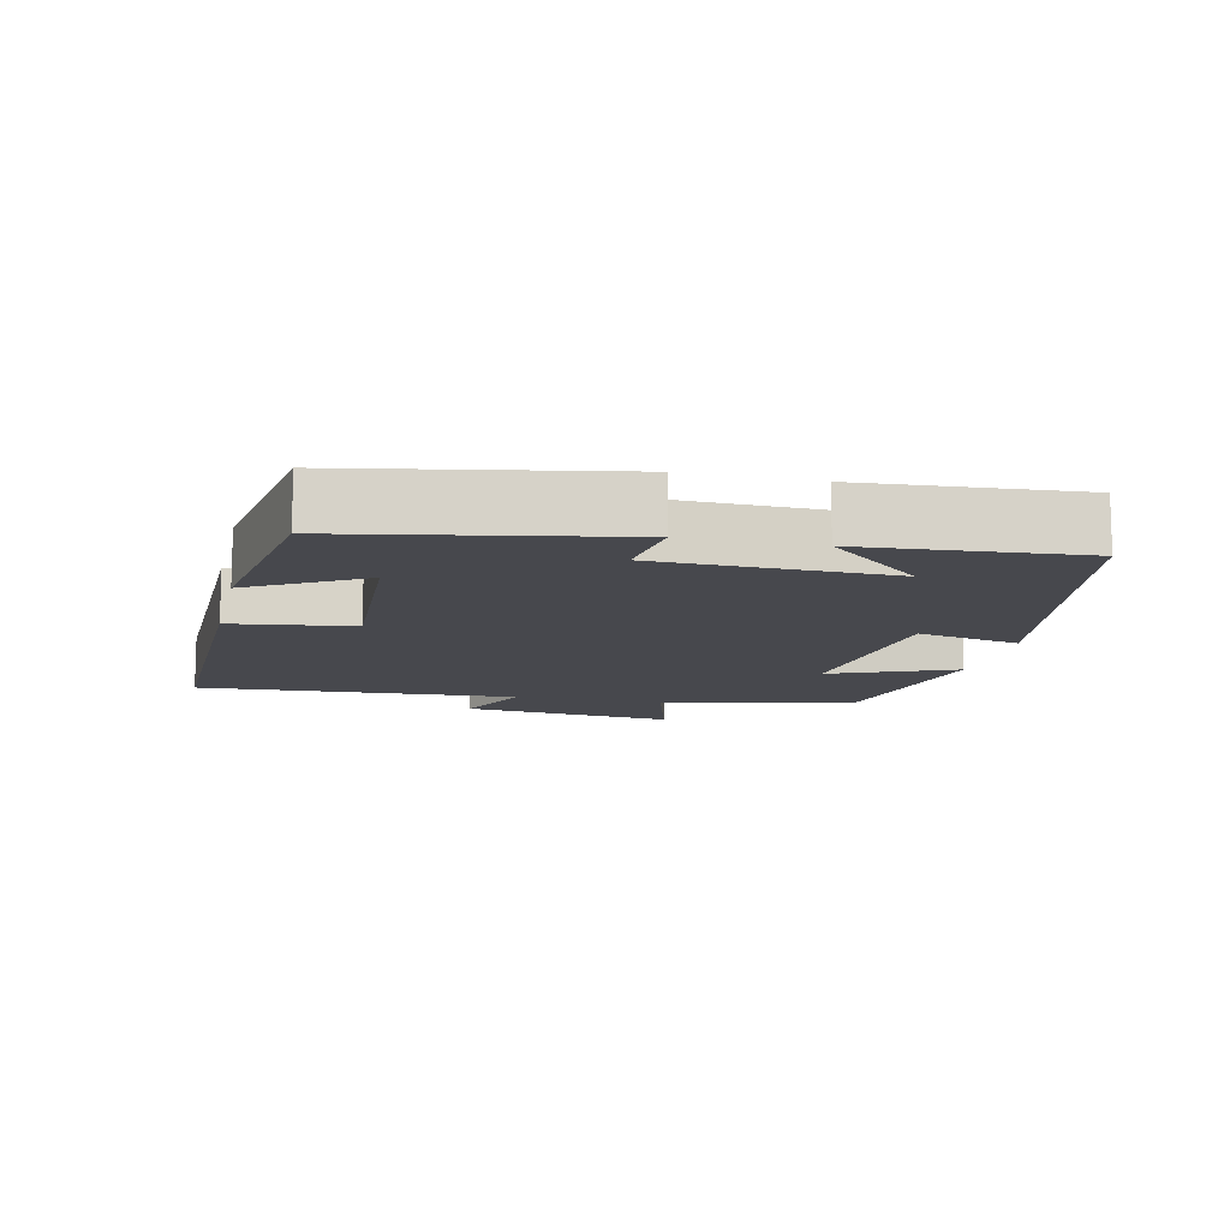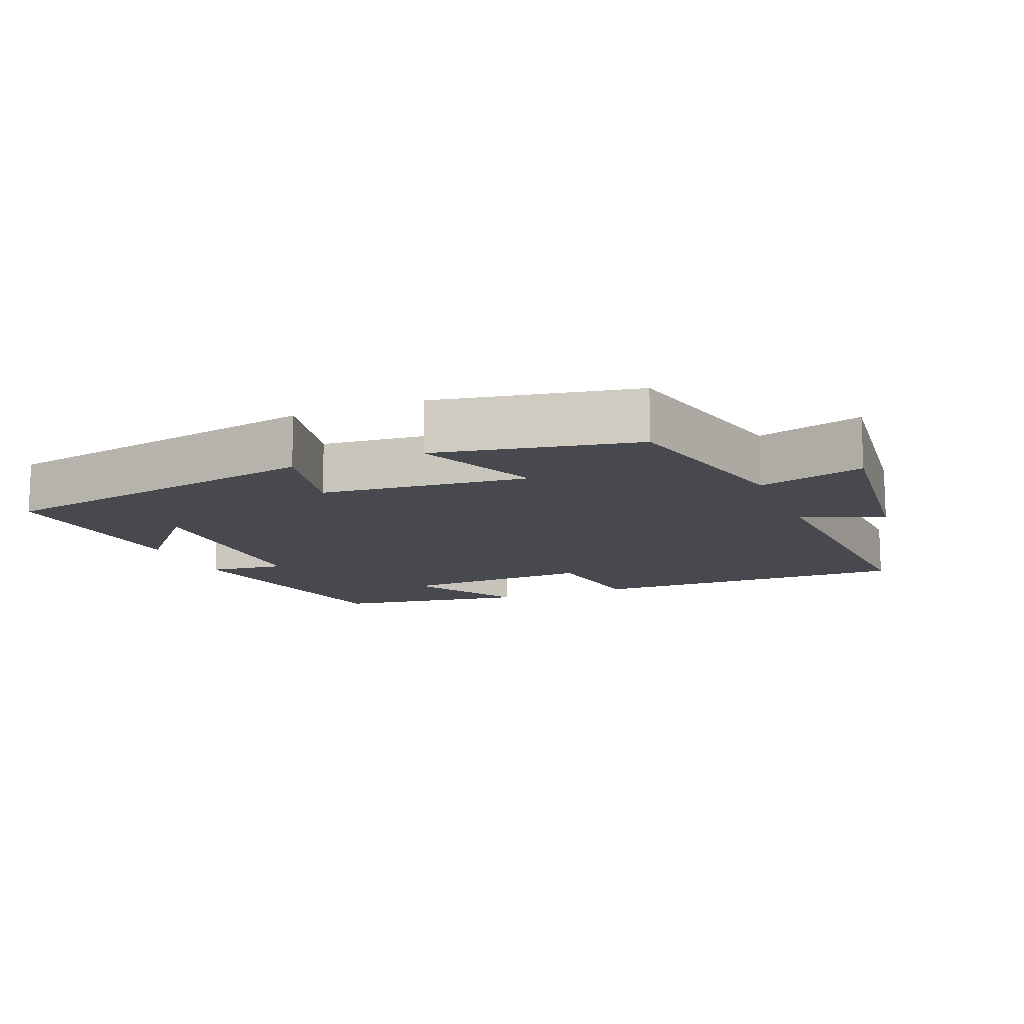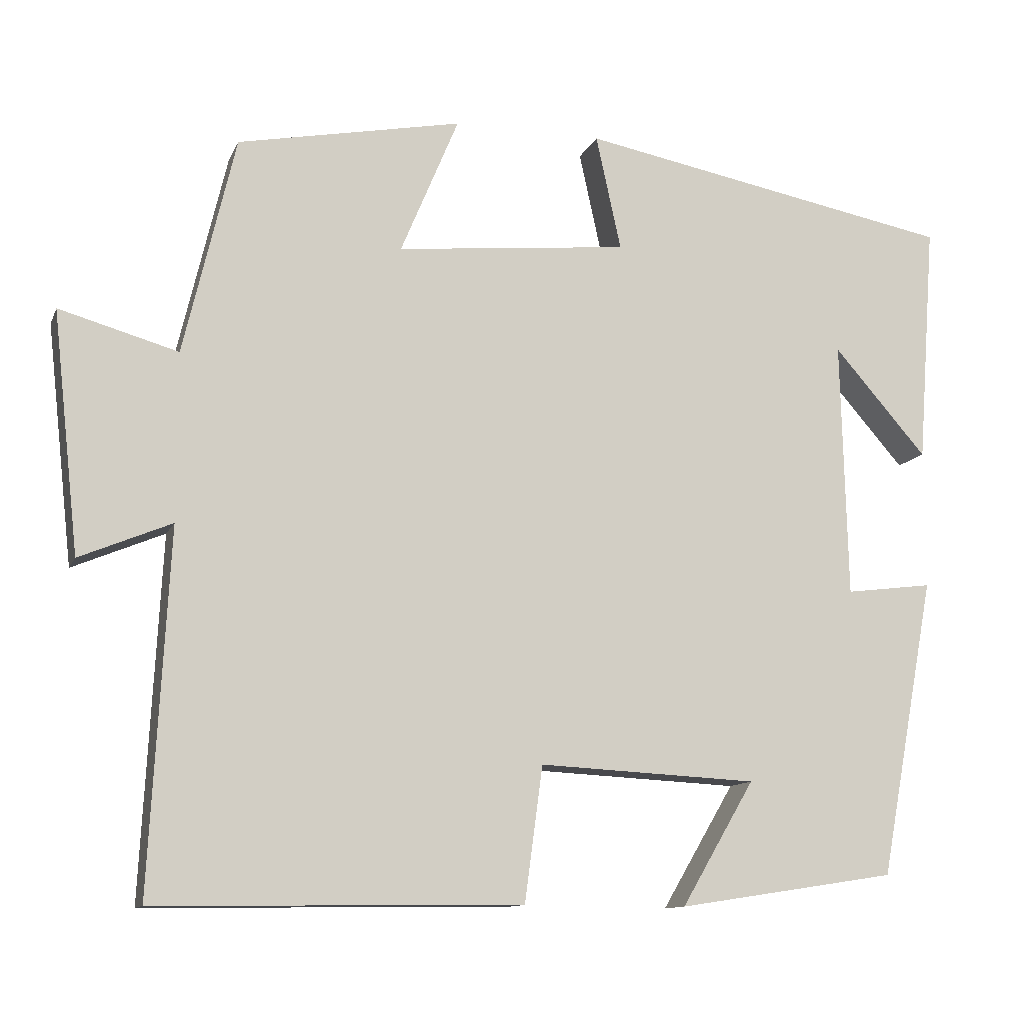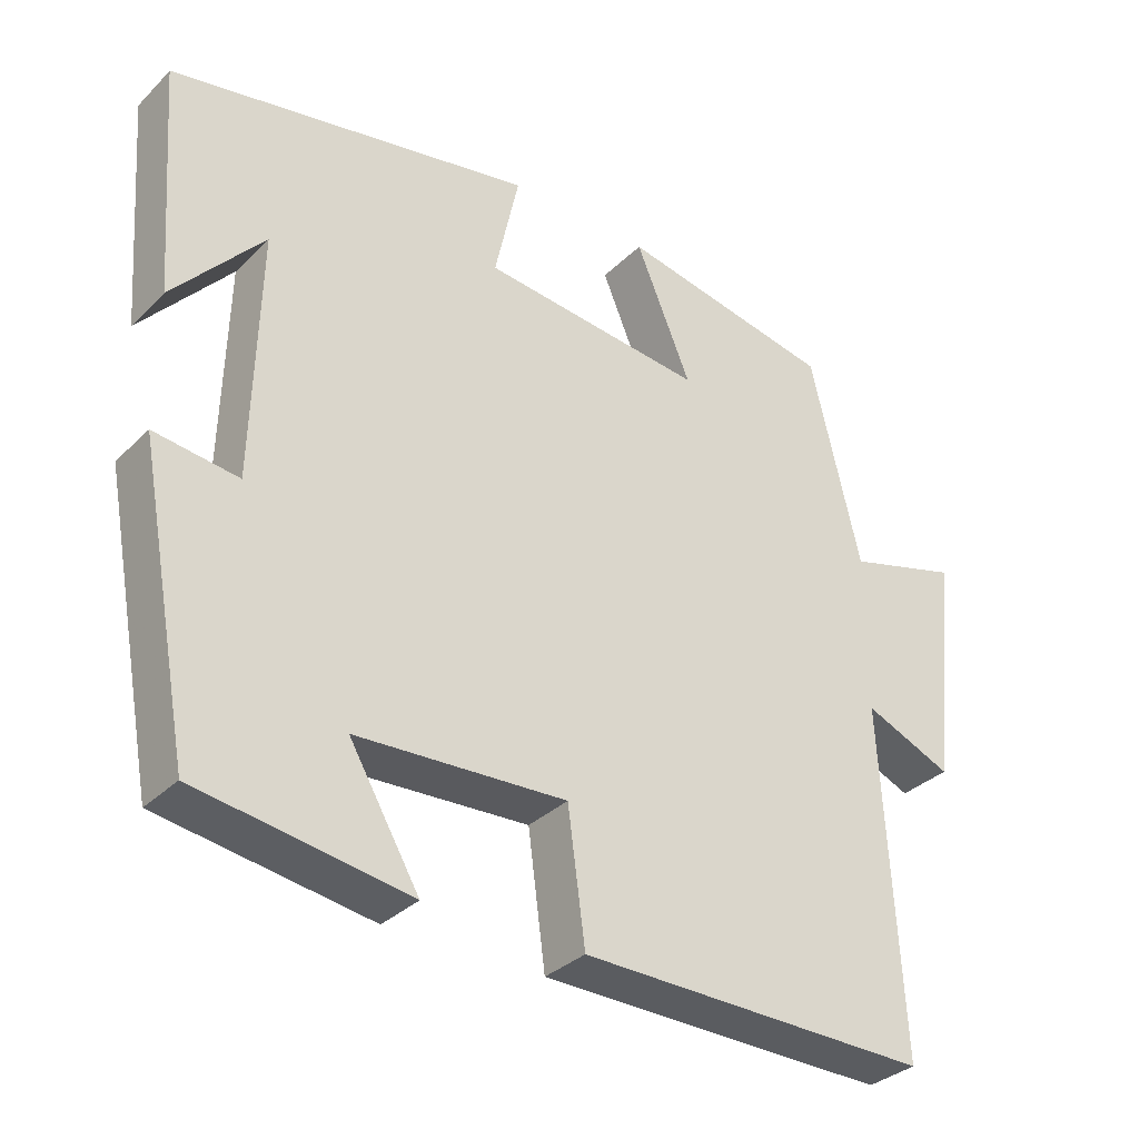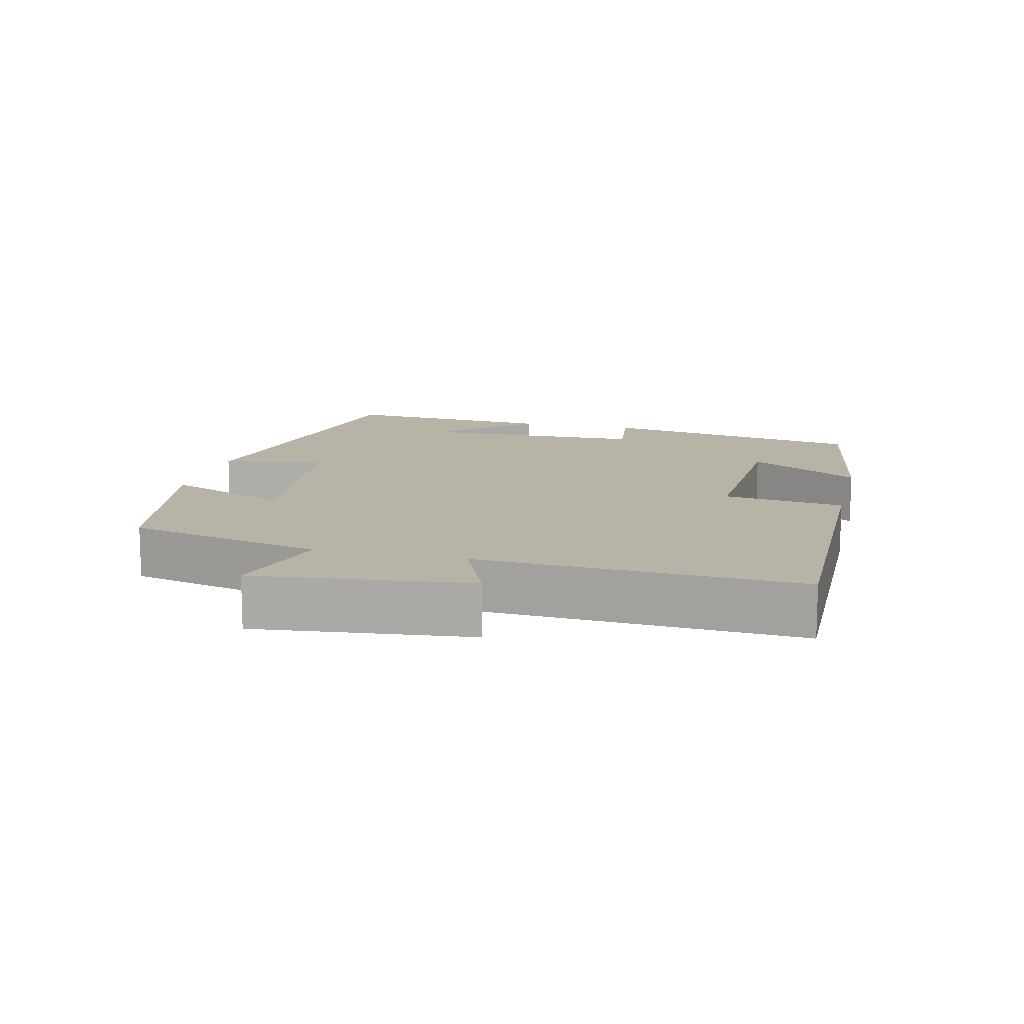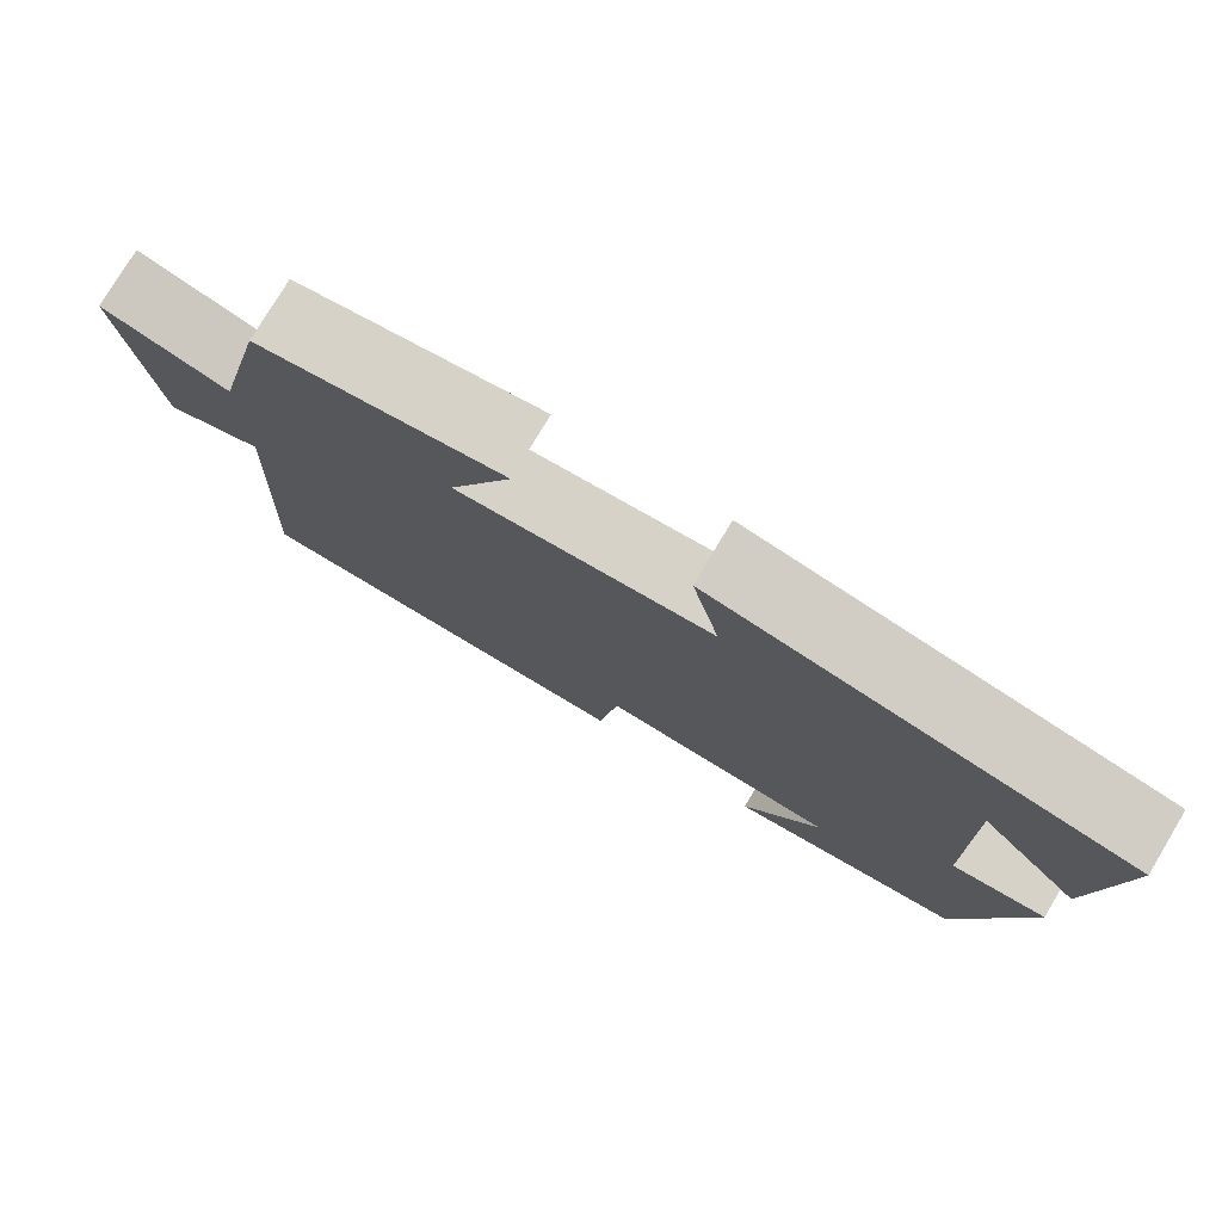
<metadata>
{"format":"obj","ext":"obj","renderer":"f3d","projection":"perspective","resolution":1024,"background":"white","views":[{"elev":-11.7,"azim":-102.9,"up":"+Y"},{"elev":-12.7,"azim":22.3,"up":"+Y"},{"elev":-11.6,"azim":163.4,"up":"+Z"},{"elev":-33.3,"azim":-37.4,"up":"+Z"},{"elev":12.7,"azim":103.6,"up":"+Y"},{"elev":77.9,"azim":-149.0,"up":"+Z"}]}
</metadata>
<code>
v 0.524 0.07 -0.506
v 0.058 0.07 -0.5
v 0.035 0.07 -0.328
v -0.243 0.07 -0.342
v -0.15 0.07 -0.5
v -0.429 0.07 -0.457
v -0.5 0.07 -0.076
v -0.389 0.07 -0.09
v -0.381 0.07 0.238
v -0.5 0.07 0.102
v -0.523 0.07 0.409
v -0.042 0.07 0.5
v -0.074 0.07 0.353
v 0.222 0.07 0.323
v 0.148 0.07 0.5
v 0.434 0.07 0.444
v 0.5 0.07 0.165
v 0.651 0.07 0.208
v 0.617 0.07 -0.098
v 0.5 0.07 -0.049
v 0.524 0 -0.506
v 0.058 0 -0.5
v 0.035 0 -0.328
v -0.243 0 -0.342
v -0.15 0 -0.5
v -0.429 0 -0.457
v -0.5 0 -0.076
v -0.389 0 -0.09
v -0.381 0 0.238
v -0.5 0 0.102
v -0.523 0 0.409
v -0.042 0 0.5
v -0.074 0 0.353
v 0.222 0 0.323
v 0.148 0 0.5
v 0.434 0 0.444
v 0.5 0 0.165
v 0.651 0 0.208
v 0.617 0 -0.098
v 0.5 0 -0.049
f 17 18 19 20
f 16 17 20
f 15 16 20
f 14 15 20
f 13 14 20 1
f 11 12 13
f 9 10 11
f 9 11 13 1
f 6 7 8
f 4 5 6
f 4 6 8
f 3 4 8 9
f 1 2 3
f 1 3 9
f 40 39 38 37
f 40 37 36
f 40 36 35
f 40 35 34
f 21 40 34 33
f 33 32 31
f 31 30 29
f 21 33 31 29
f 28 27 26
f 26 25 24
f 28 26 24
f 29 28 24 23
f 23 22 21
f 29 23 21
f 1 21 22 2
f 2 22 23 3
f 3 23 24 4
f 4 24 25 5
f 5 25 26 6
f 6 26 27 7
f 7 27 28 8
f 8 28 29 9
f 9 29 30 10
f 10 30 31 11
f 11 31 32 12
f 12 32 33 13
f 13 33 34 14
f 14 34 35 15
f 15 35 36 16
f 16 36 37 17
f 17 37 38 18
f 18 38 39 19
f 19 39 40 20
f 20 40 21 1

</code>
